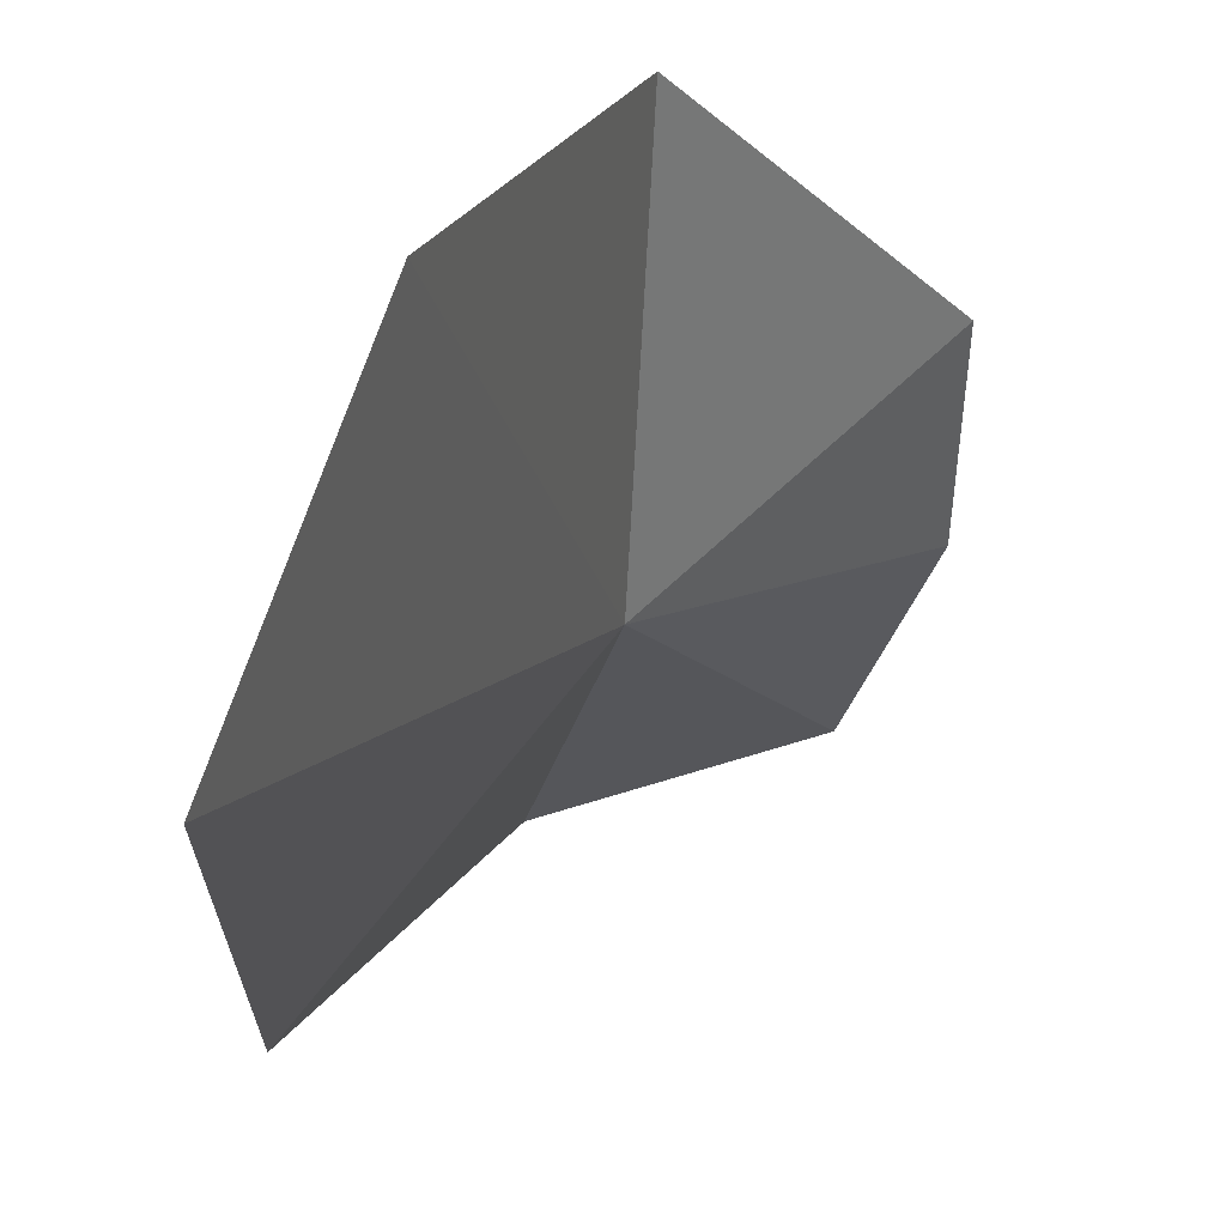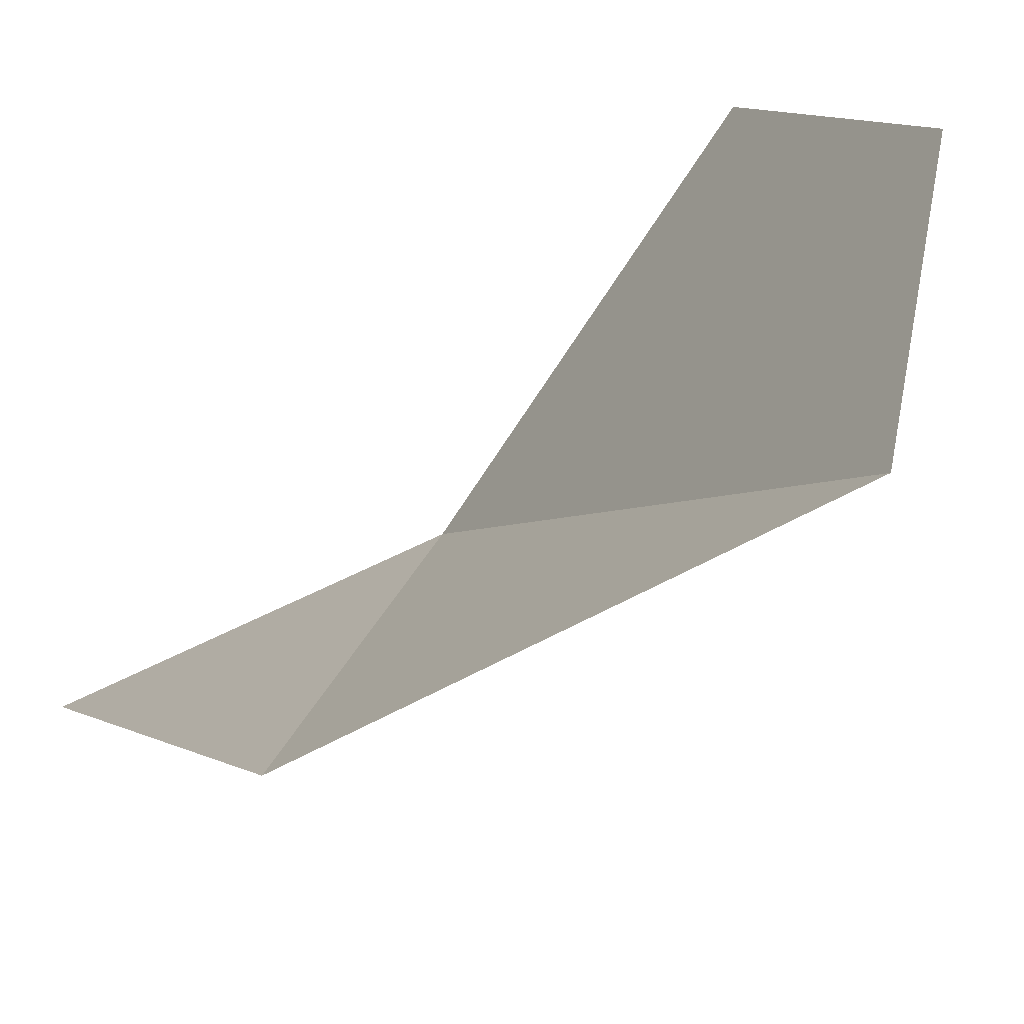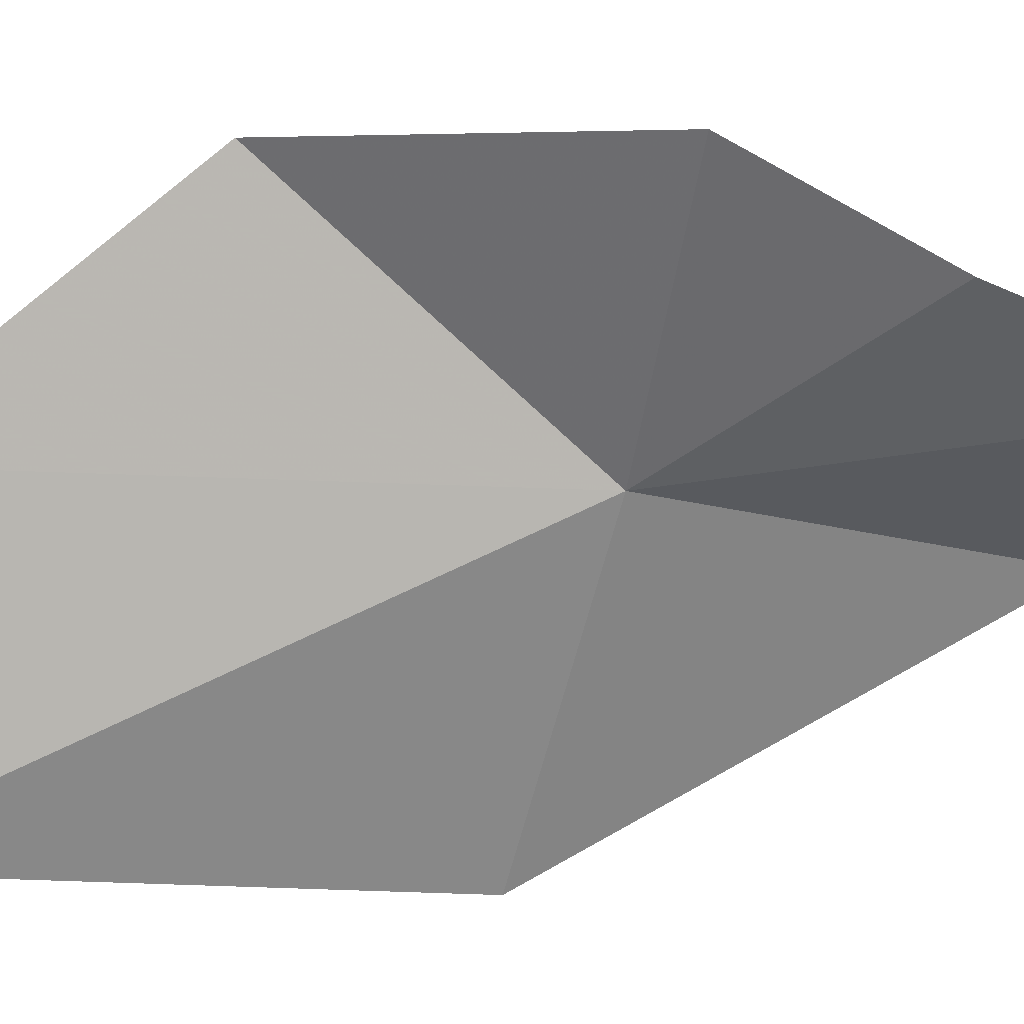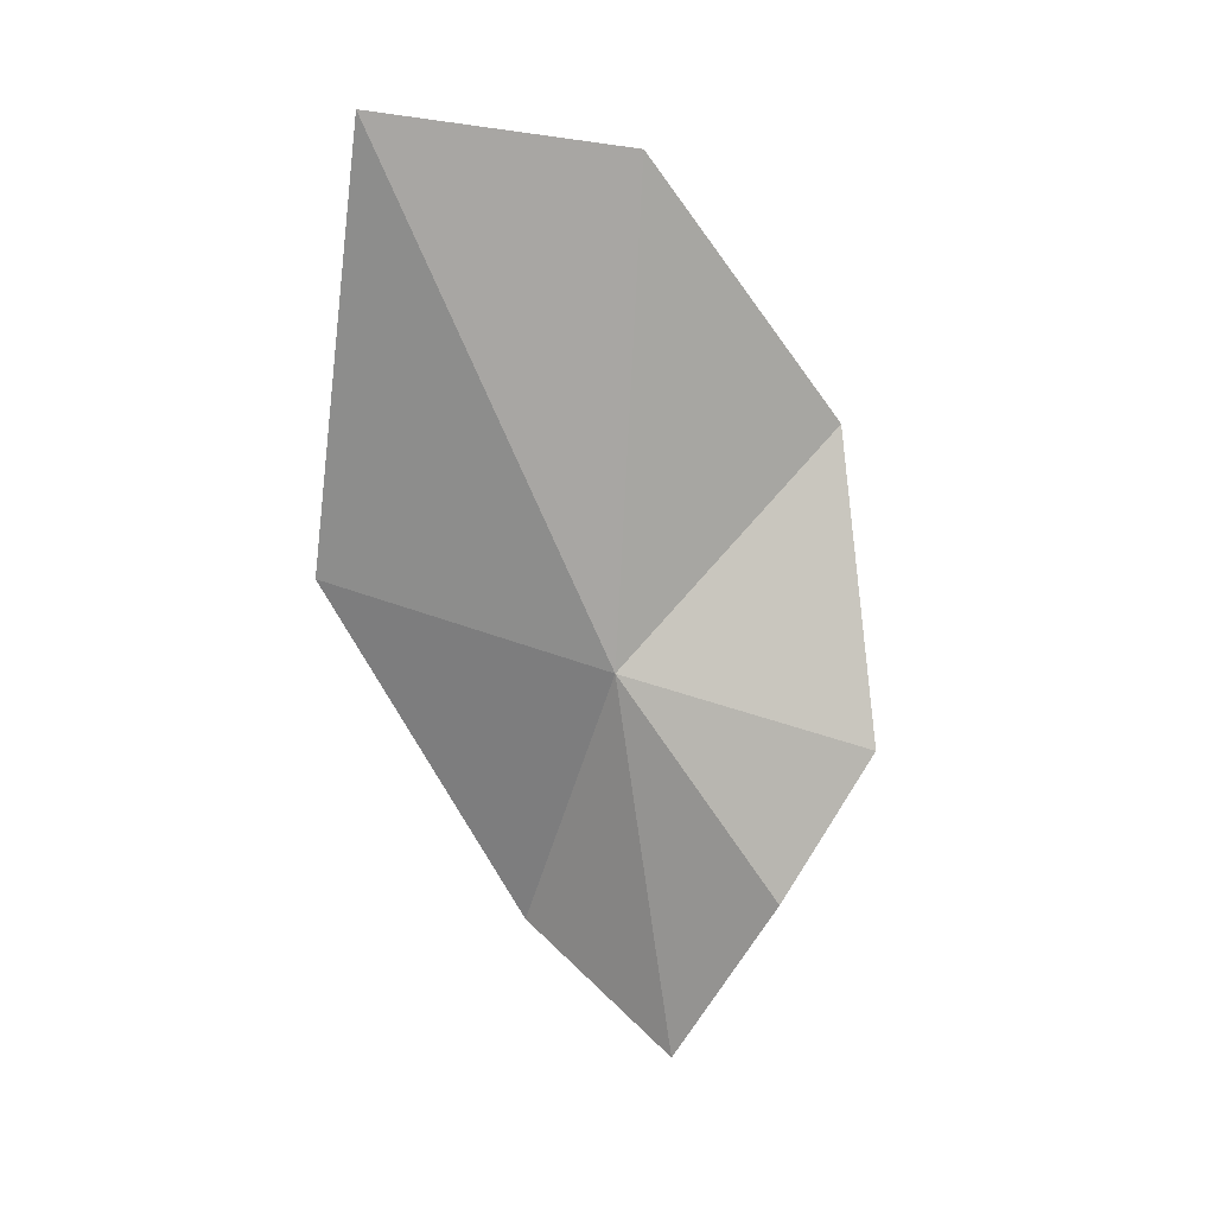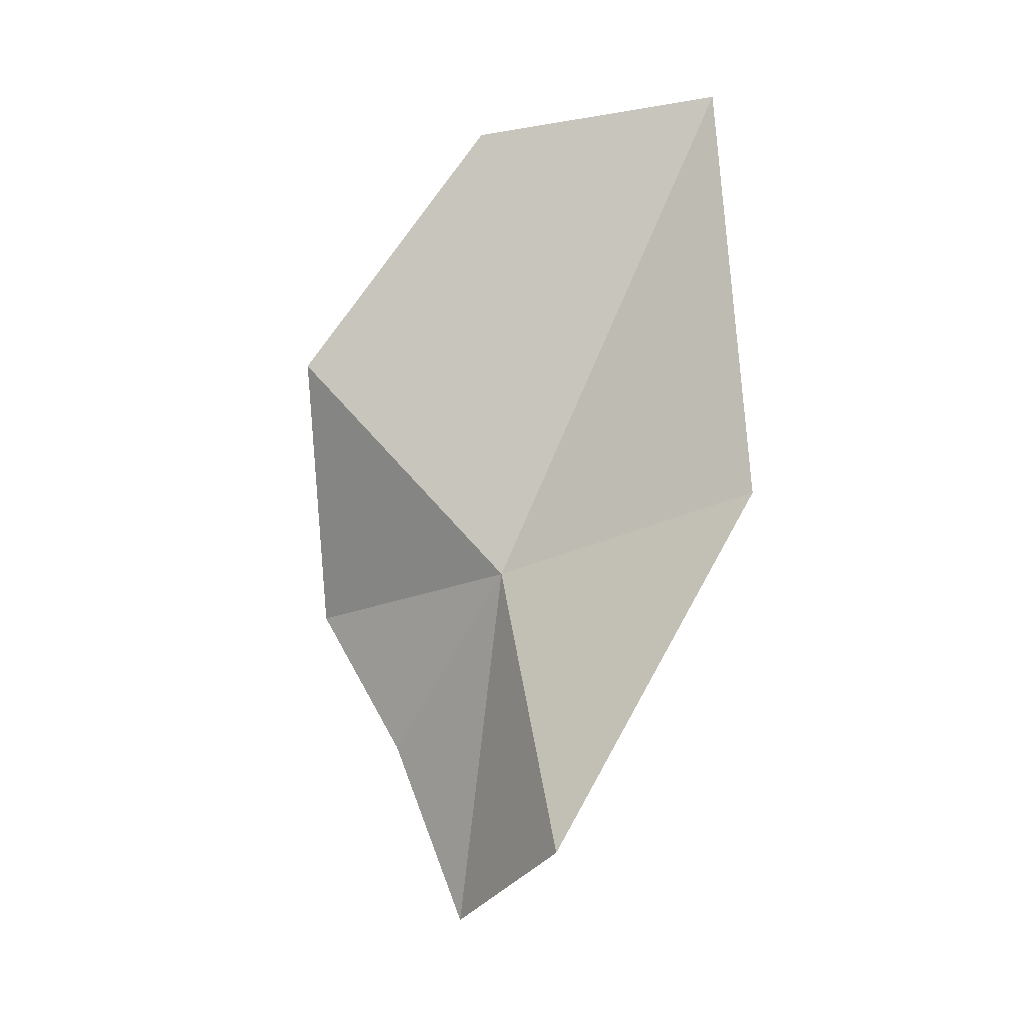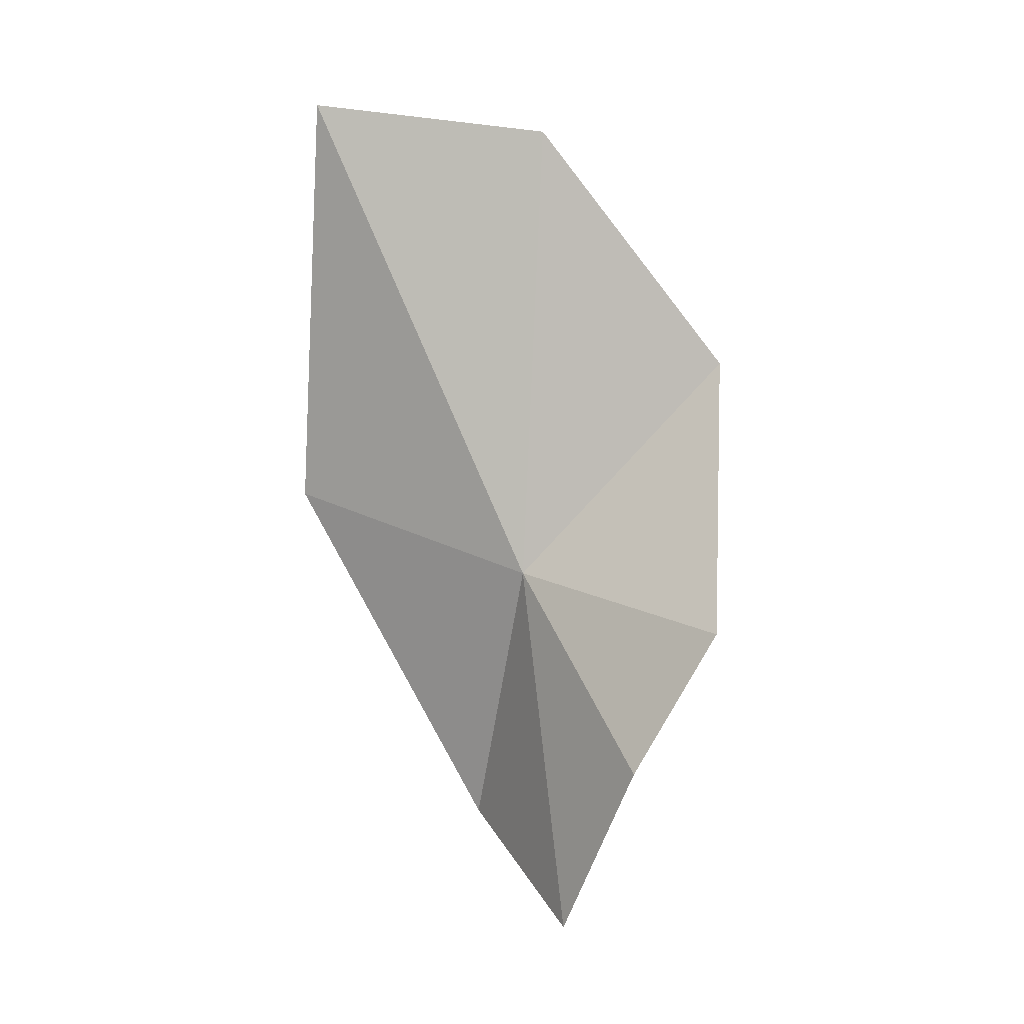
<metadata>
{"format":"obj","ext":"obj","renderer":"f3d","projection":"perspective","resolution":1024,"background":"white","views":[{"elev":-16.2,"azim":12.6,"up":"+Y"},{"elev":-28.5,"azim":-31.2,"up":"+Y"},{"elev":-9.7,"azim":94.1,"up":"+Y"},{"elev":14.5,"azim":59.8,"up":"+Z"},{"elev":-0.9,"azim":-101.7,"up":"+Z"},{"elev":1.4,"azim":81.2,"up":"+Z"}]}
</metadata>
<code>
v -3.898 -14.79 16.08
v -3.629 -14.57 13.8
v -3.055 -14.23 14.88
v -2.838 -13.77 15.76
v -3.803 -14.67 18.95
v -3.501 -13.57 17.44
v -4.255 -16.11 19.17
v -4.852 -16.17 16.59
v -4.629 -14.98 14.39
f 1 2 3
f 1 3 4
f 1 6 5
f 1 5 7
f 1 7 8
f 1 9 2
f 1 8 9
f 1 4 6

</code>
